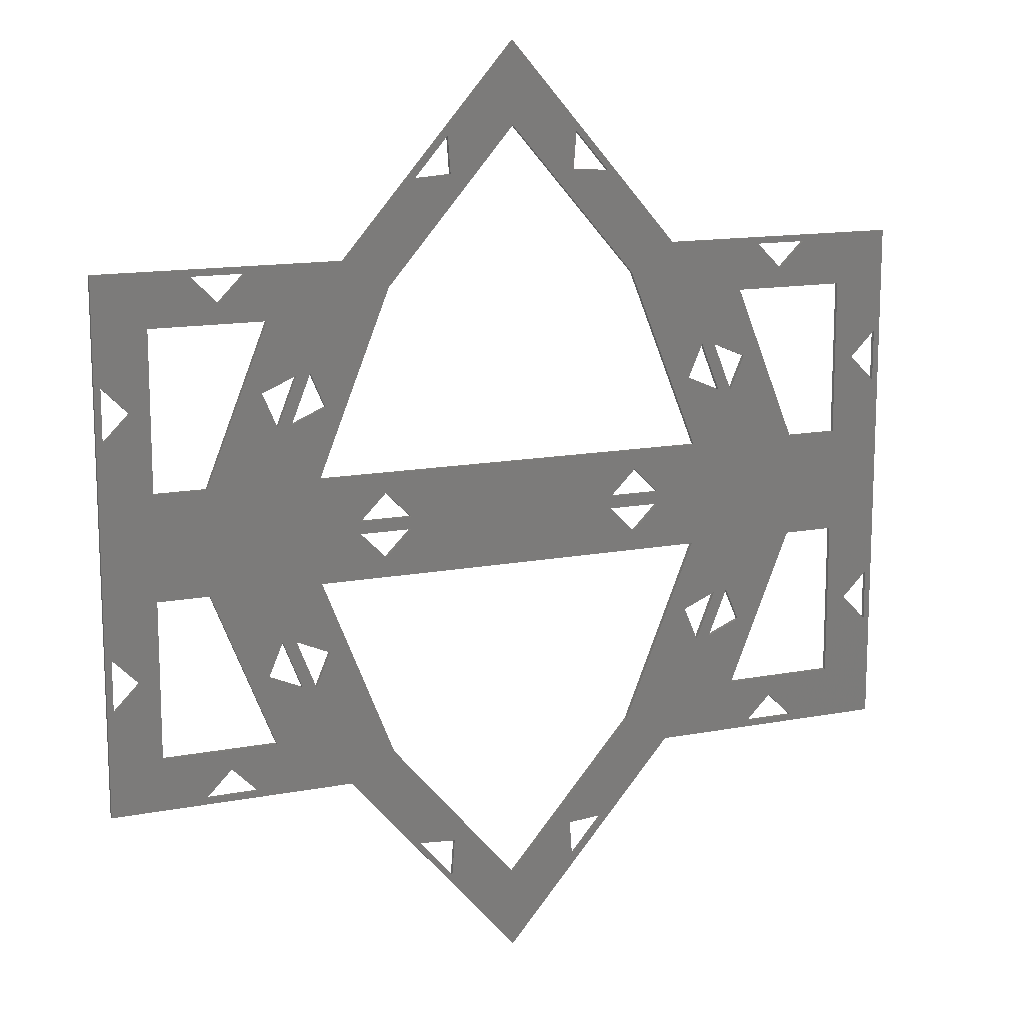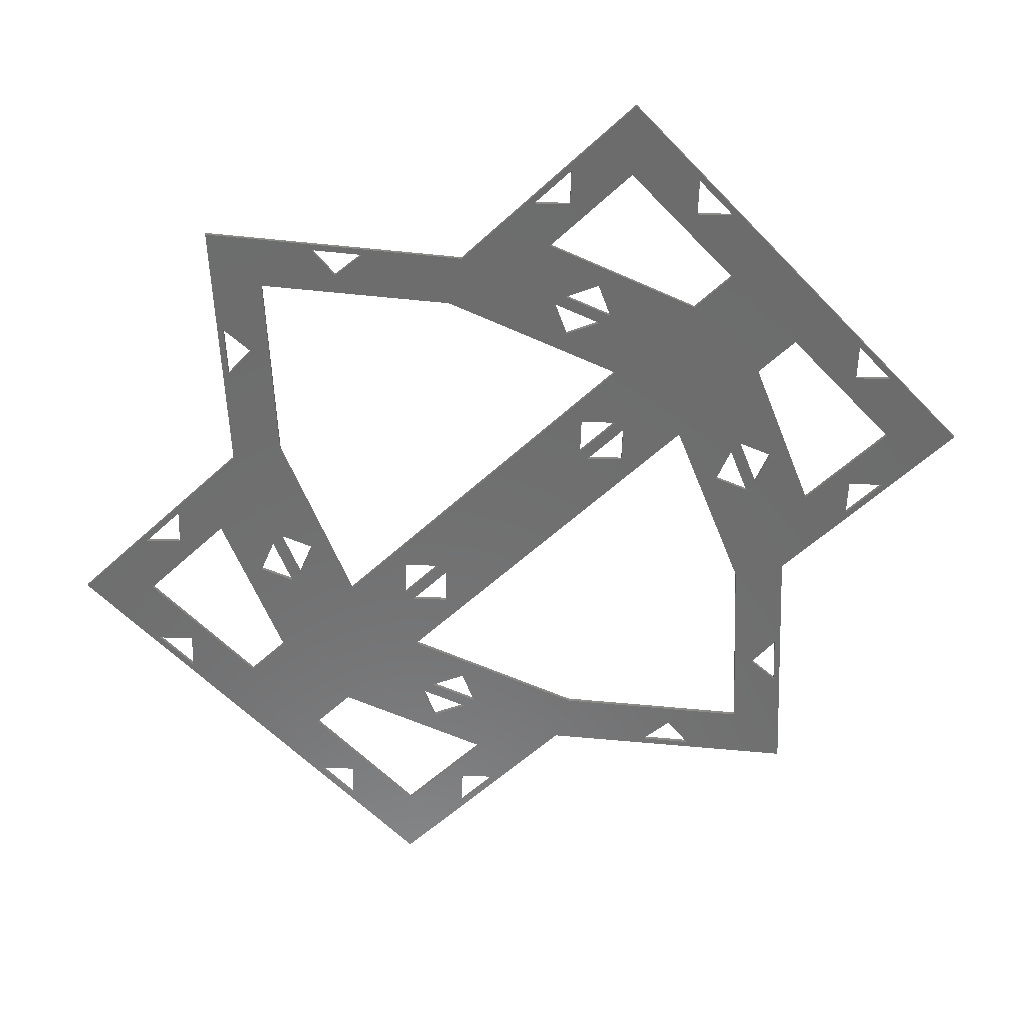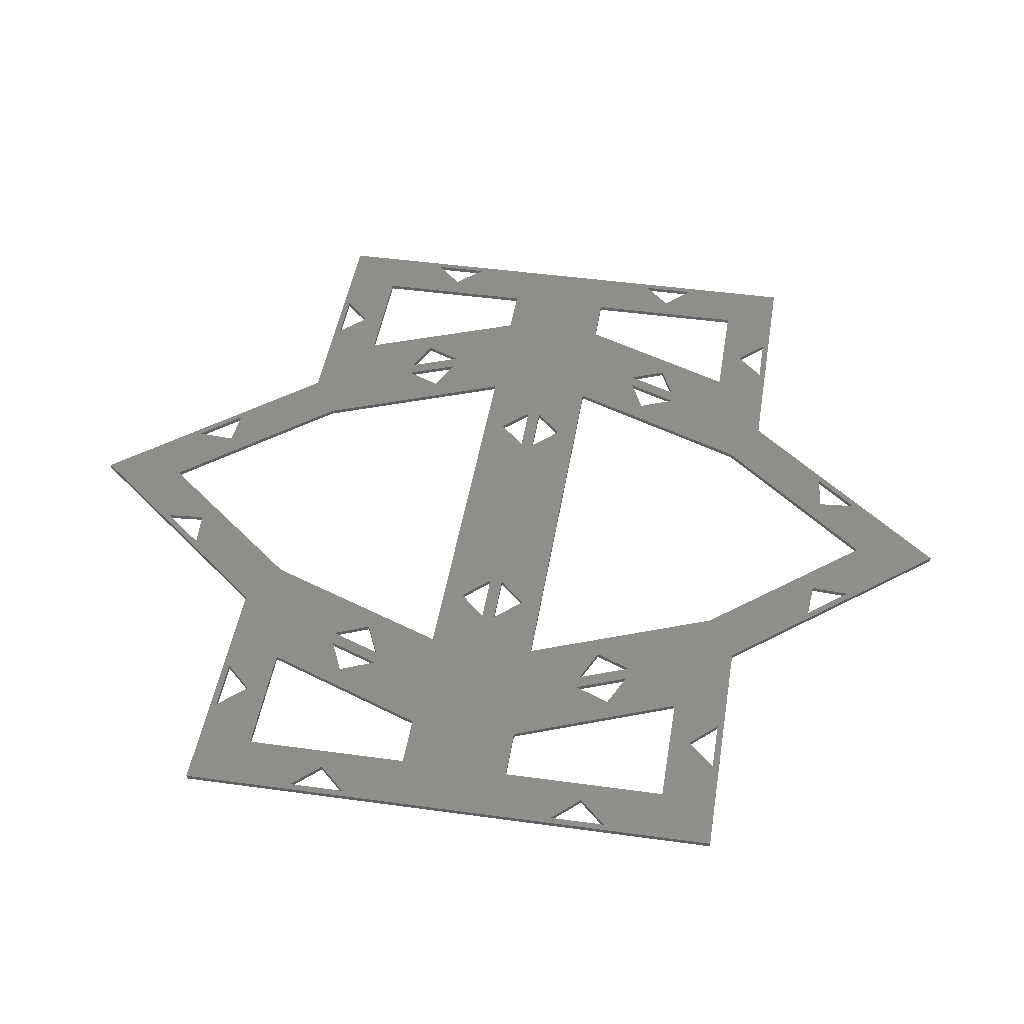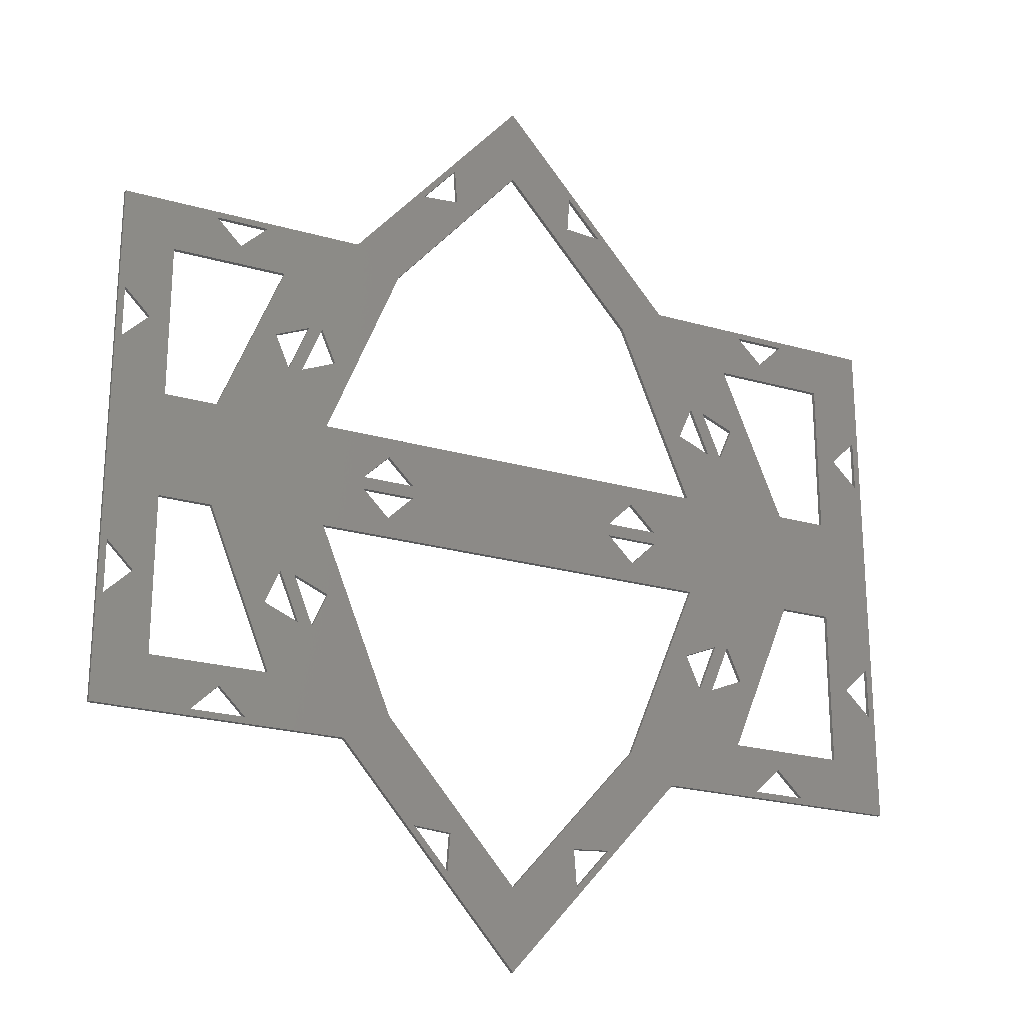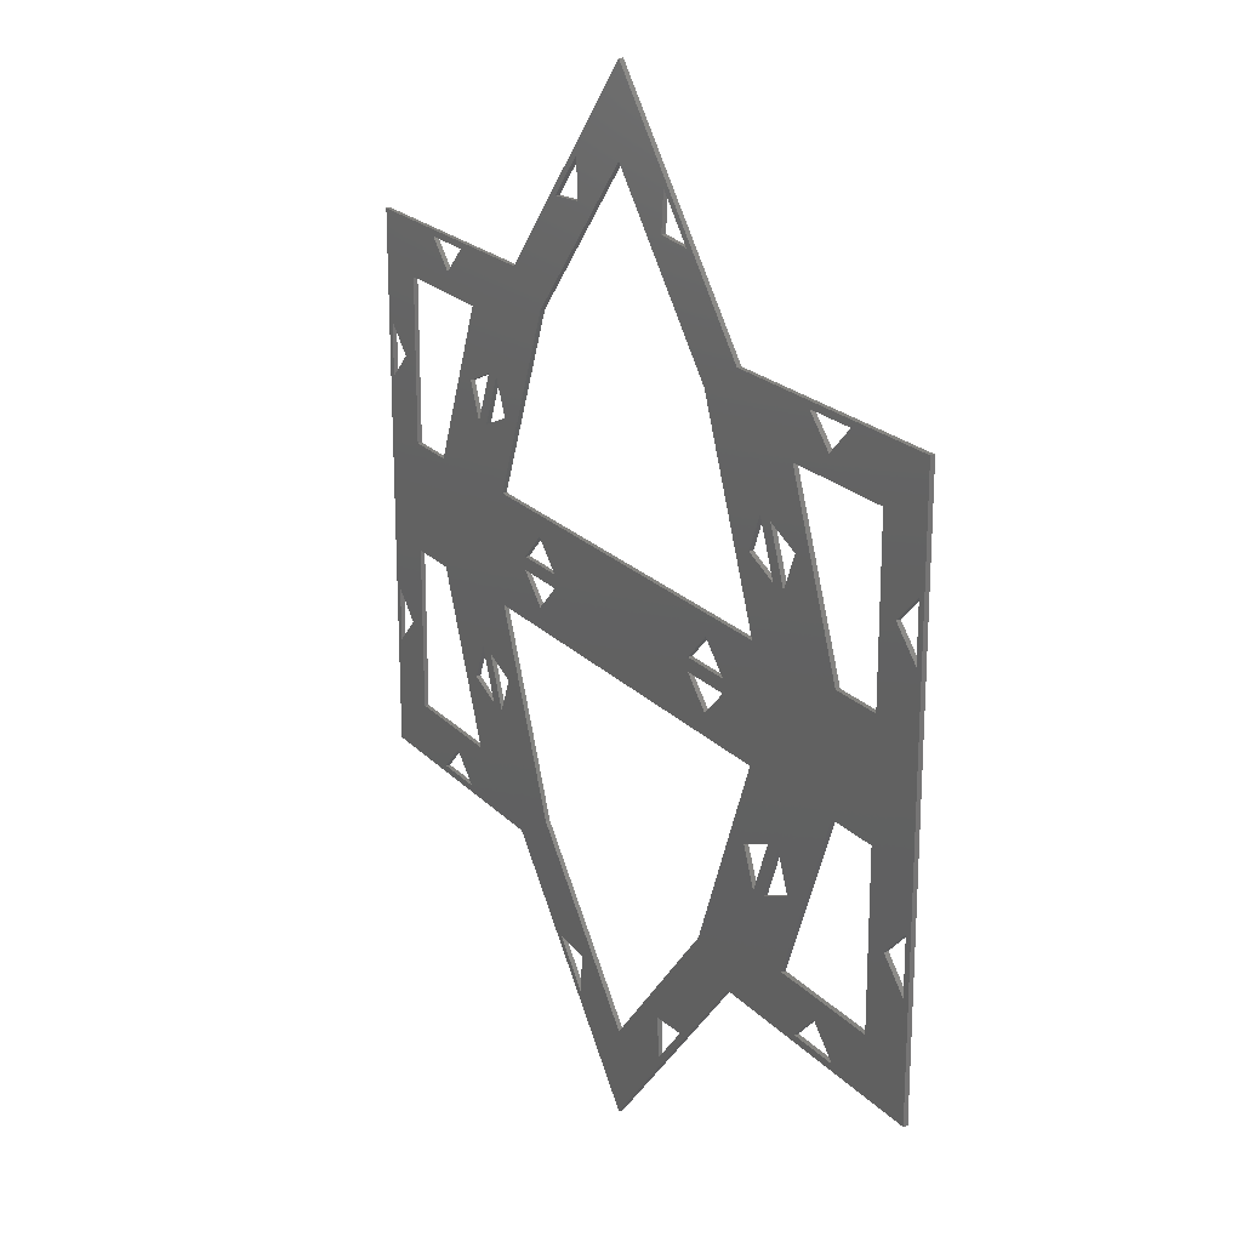
<metadata>
{"format":"stl","ext":"stl","renderer":"f3d","projection":"perspective","resolution":1024,"background":"white","views":[{"elev":13.8,"azim":-23.2,"up":"+Y"},{"elev":-58.8,"azim":-136.7,"up":"+Z"},{"elev":45.3,"azim":99.1,"up":"+Z"},{"elev":-23.3,"azim":154.2,"up":"+Y"},{"elev":21.3,"azim":59.7,"up":"+Y"}]}
</metadata>
<code>
# stl→obj: 224 verts, 564 faces
v -5.073 45.05 0
v 0.9268 30.05 0
v -1.904 36.16 0
v -13.07 30.05 0
v -7.659 30.41 0
v -13.07 45.05 0
v -12.71 39.05 0
v -7.104 42.05 0
v -3.018 38.95 0
v -4.659 30.41 0
v -3.505 33.05 0
v -3.854 37 0
v -10.07 33.05 0
v -6.159 31.91 0
v -12.71 36.05 0
v -10.07 42.05 0
v -11.21 37.55 0
v 0.9268 30.05 0.24
v -13.07 30.05 0.24
v -13.07 45.05 0.24
v -5.073 45.05 0.24
v -1.904 36.16 0.24
v -7.659 30.41 0.24
v -12.71 39.05 0.24
v -7.104 42.05 0.24
v -3.018 38.95 0.24
v -4.659 30.41 0.24
v -3.854 37 0.24
v -3.505 33.05 0.24
v -10.07 33.05 0.24
v -6.159 31.91 0.24
v -12.71 36.05 0.24
v -10.07 42.05 0.24
v -11.21 37.55 0.24
v 0.9268 60.05 0
v -3.018 51.16 0
v -10.07 48.05 0
v -13.07 60.05 0
v -12.71 54.05 0
v -4.659 59.69 0
v -1.904 53.95 0
v -7.104 48.05 0
v -3.854 53.11 0
v -3.505 57.05 0
v -12.71 51.05 0
v -10.07 57.05 0
v -11.21 52.55 0
v -7.659 59.69 0
v -6.159 58.19 0
v -13.07 60.05 0.24
v 0.9268 60.05 0.24
v -3.018 51.16 0.24
v -10.07 48.05 0.24
v -12.71 54.05 0.24
v -4.659 59.69 0.24
v -1.904 53.95 0.24
v -7.104 48.05 0.24
v -3.854 53.11 0.24
v -3.505 57.05 0.24
v -12.71 51.05 0.24
v -10.07 57.05 0.24
v -11.21 52.55 0.24
v -7.659 59.69 0.24
v -6.159 58.19 0.24
v 20.93 30.05 0
v 26.93 45.05 0
v 24.87 38.95 0
v 34.93 45.05 0
v 31.93 42.05 0
v 34.93 30.05 0
v 34.57 36.05 0
v 26.51 30.41 0
v 23.76 36.16 0
v 28.96 42.05 0
v 25.71 37 0
v 25.36 33.05 0
v 34.57 39.05 0
v 31.93 33.05 0
v 33.07 37.55 0
v 29.51 30.41 0
v 28.01 31.91 0
v 34.93 45.05 0.24
v 34.93 30.05 0.24
v 20.93 30.05 0.24
v 24.87 38.95 0.24
v 26.93 45.05 0.24
v 31.93 42.05 0.24
v 34.57 36.05 0.24
v 26.51 30.41 0.24
v 23.76 36.16 0.24
v 28.96 42.05 0.24
v 25.71 37 0.24
v 25.36 33.05 0.24
v 34.57 39.05 0.24
v 31.93 33.05 0.24
v 33.07 37.55 0.24
v 29.51 30.41 0.24
v 28.01 31.91 0.24
v 20.93 60.05 0
v 23.76 53.95 0
v 34.93 60.05 0
v 29.51 59.69 0
v 34.57 51.05 0
v 28.96 48.05 0
v 24.87 51.16 0
v 26.51 59.69 0
v 25.36 57.05 0
v 25.71 53.11 0
v 31.93 57.05 0
v 28.01 58.19 0
v 34.57 54.05 0
v 31.93 48.05 0
v 33.07 52.55 0
v 20.93 60.05 0.24
v 34.93 60.05 0.24
v 23.76 53.95 0.24
v 29.51 59.69 0.24
v 34.57 51.05 0.24
v 28.96 48.05 0.24
v 24.87 51.16 0.24
v 26.51 59.69 0.24
v 25.71 53.11 0.24
v 25.36 57.05 0.24
v 31.93 57.05 0.24
v 28.01 58.19 0.24
v 34.57 54.05 0.24
v 31.93 48.05 0.24
v 33.07 52.55 0.24
v -2.209 38.86 0
v 4.693 44.69 0
v 22.95 36.08 0
v 10.93 18.46 0
v 14.79 23.49 0
v 5.102 25.77 0
v -1.095 36.08 0
v -0.6421 42.05 0
v -0.2593 38.03 0
v 7.218 25.61 0
v 3.525 31.64 0
v 10.93 23.05 0
v 1.693 44.69 0
v 17.16 44.69 0
v 18.66 43.19 0
v 22.5 42.05 0
v 3.193 43.19 0
v 20.16 44.69 0
v 24.06 38.86 0
v 16.75 25.77 0
v 14.64 25.61 0
v 18.33 31.64 0
v 22.11 38.03 0
v 7.062 23.49 0
v 10.93 18.46 0.24
v -2.209 38.86 0.24
v 4.693 44.69 0.24
v 22.95 36.08 0.24
v 14.79 23.49 0.24
v 5.102 25.77 0.24
v -1.095 36.08 0.24
v -0.6421 42.05 0.24
v -0.2593 38.03 0.24
v 7.218 25.61 0.24
v 3.525 31.64 0.24
v 10.93 23.05 0.24
v 1.693 44.69 0.24
v 17.16 44.69 0.24
v 18.66 43.19 0.24
v 3.193 43.19 0.24
v 22.5 42.05 0.24
v 20.16 44.69 0.24
v 24.06 38.86 0.24
v 16.75 25.77 0.24
v 14.64 25.61 0.24
v 18.33 31.64 0.24
v 22.11 38.03 0.24
v 7.062 23.49 0.24
v -1.095 54.03 0
v 10.93 71.65 0
v 7.062 66.61 0
v 16.75 64.34 0
v 24.06 51.24 0
v 17.16 45.41 0
v -2.209 51.24 0
v 5.102 64.34 0
v 7.218 64.5 0
v 10.93 67.05 0
v 3.525 58.47 0
v -0.2593 52.08 0
v -0.6421 48.05 0
v 14.79 66.61 0
v 22.95 54.03 0
v 22.11 52.08 0
v 22.5 48.05 0
v 18.33 58.47 0
v 14.64 64.5 0
v 4.693 45.41 0
v 20.16 45.41 0
v 3.193 46.91 0
v 18.66 46.91 0
v 1.693 45.41 0
v 10.93 71.65 0.24
v -1.095 54.03 0.24
v 7.062 66.61 0.24
v 16.75 64.34 0.24
v 24.06 51.24 0.24
v 17.16 45.41 0.24
v -2.209 51.24 0.24
v 5.102 64.34 0.24
v 7.218 64.5 0.24
v 10.93 67.05 0.24
v 3.525 58.47 0.24
v -0.2593 52.08 0.24
v -0.6421 48.05 0.24
v 14.79 66.61 0.24
v 22.95 54.03 0.24
v 22.11 52.08 0.24
v 22.5 48.05 0.24
v 18.33 58.47 0.24
v 14.64 64.5 0.24
v 4.693 45.41 0.24
v 20.16 45.41 0.24
v 3.193 46.91 0.24
v 18.66 46.91 0.24
v 1.693 45.41 0.24
f 1 2 3
f 2 4 5
f 4 6 7
f 6 1 8
f 3 9 1
f 3 2 10
f 3 11 12
f 3 10 11
f 9 8 1
f 9 12 8
f 12 11 8
f 5 10 2
f 5 4 13
f 5 13 14
f 10 14 11
f 14 13 11
f 7 15 4
f 7 6 16
f 7 16 17
f 15 13 4
f 15 17 13
f 17 16 13
f 8 16 6
f 4 2 18
f 19 4 18
f 6 4 19
f 20 6 19
f 21 22 18
f 18 23 19
f 19 24 20
f 20 25 21
f 22 21 26
f 22 27 18
f 22 28 29
f 22 29 27
f 26 21 25
f 26 25 28
f 28 25 29
f 23 18 27
f 23 30 19
f 23 31 30
f 27 29 31
f 31 29 30
f 24 19 32
f 24 33 20
f 24 34 33
f 32 19 30
f 32 30 34
f 34 30 33
f 25 20 33
f 3 22 9
f 9 22 26
f 9 26 12
f 12 26 28
f 12 28 3
f 3 28 22
f 5 23 10
f 10 23 27
f 10 27 14
f 14 27 31
f 14 31 5
f 5 31 23
f 7 24 15
f 15 24 32
f 15 32 17
f 17 32 34
f 17 34 7
f 7 34 24
f 8 25 16
f 16 25 33
f 16 33 13
f 13 33 30
f 13 30 11
f 11 30 29
f 11 29 8
f 8 29 25
f 35 1 36
f 1 6 37
f 6 38 39
f 38 35 40
f 36 41 35
f 36 1 42
f 36 42 43
f 41 40 35
f 41 43 44
f 41 44 40
f 43 42 44
f 39 45 6
f 39 38 46
f 39 46 47
f 45 37 6
f 45 47 37
f 47 46 37
f 40 48 38
f 40 44 49
f 48 46 38
f 48 49 46
f 49 44 46
f 37 42 1
f 38 6 20
f 50 38 20
f 35 38 50
f 51 35 50
f 51 52 21
f 21 53 20
f 20 54 50
f 50 55 51
f 52 51 56
f 52 57 21
f 52 58 57
f 56 51 55
f 56 59 58
f 56 55 59
f 58 59 57
f 54 20 60
f 54 61 50
f 54 62 61
f 60 20 53
f 60 53 62
f 62 53 61
f 55 50 63
f 55 64 59
f 63 50 61
f 63 61 64
f 64 61 59
f 53 21 57
f 36 52 41
f 41 52 56
f 41 56 43
f 43 56 58
f 43 58 36
f 36 58 52
f 39 54 45
f 45 54 60
f 45 60 47
f 47 60 62
f 47 62 39
f 39 62 54
f 40 55 48
f 48 55 63
f 48 63 49
f 49 63 64
f 49 64 40
f 40 64 55
f 44 59 46
f 46 59 61
f 46 61 37
f 37 61 53
f 37 53 42
f 42 53 57
f 42 57 44
f 44 57 59
f 65 66 67
f 66 68 69
f 68 70 71
f 70 65 72
f 67 73 65
f 67 66 74
f 67 74 75
f 73 72 65
f 73 75 76
f 73 76 72
f 75 74 76
f 71 77 68
f 71 70 78
f 71 78 79
f 77 69 68
f 77 79 69
f 79 78 69
f 72 80 70
f 72 76 81
f 80 78 70
f 80 81 78
f 81 76 78
f 69 74 66
f 70 68 82
f 83 70 82
f 65 70 83
f 84 65 83
f 84 85 86
f 86 87 82
f 82 88 83
f 83 89 84
f 85 84 90
f 85 91 86
f 85 92 91
f 90 84 89
f 90 93 92
f 90 89 93
f 92 93 91
f 88 82 94
f 88 95 83
f 88 96 95
f 94 82 87
f 94 87 96
f 96 87 95
f 89 83 97
f 89 98 93
f 97 83 95
f 97 95 98
f 98 95 93
f 87 86 91
f 67 85 73
f 73 85 90
f 73 90 75
f 75 90 92
f 75 92 67
f 67 92 85
f 71 88 77
f 77 88 94
f 77 94 79
f 79 94 96
f 79 96 71
f 71 96 88
f 72 89 80
f 80 89 97
f 80 97 81
f 81 97 98
f 81 98 72
f 72 98 89
f 76 93 78
f 78 93 95
f 78 95 69
f 69 95 87
f 69 87 74
f 74 87 91
f 74 91 76
f 76 91 93
f 66 99 100
f 99 101 102
f 101 68 103
f 68 66 104
f 100 105 66
f 100 99 106
f 100 107 108
f 100 106 107
f 105 104 66
f 105 108 104
f 108 107 104
f 102 106 99
f 102 101 109
f 102 109 110
f 106 110 107
f 110 109 107
f 103 111 101
f 103 68 112
f 103 112 113
f 111 109 101
f 111 113 109
f 113 112 109
f 104 112 68
f 101 99 114
f 115 101 114
f 68 101 115
f 82 68 115
f 86 116 114
f 114 117 115
f 115 118 82
f 82 119 86
f 116 86 120
f 116 121 114
f 116 122 123
f 116 123 121
f 120 86 119
f 120 119 122
f 122 119 123
f 117 114 121
f 117 124 115
f 117 125 124
f 121 123 125
f 125 123 124
f 118 115 126
f 118 127 82
f 118 128 127
f 126 115 124
f 126 124 128
f 128 124 127
f 119 82 127
f 100 116 105
f 105 116 120
f 105 120 108
f 108 120 122
f 108 122 100
f 100 122 116
f 102 117 106
f 106 117 121
f 106 121 110
f 110 121 125
f 110 125 102
f 102 125 117
f 103 118 111
f 111 118 126
f 111 126 113
f 113 126 128
f 113 128 103
f 103 128 118
f 104 119 112
f 112 119 127
f 112 127 109
f 109 127 124
f 109 124 107
f 107 124 123
f 107 123 104
f 104 123 119
f 2 1 129
f 1 66 130
f 66 65 131
f 65 132 133
f 132 2 134
f 129 135 2
f 129 1 136
f 129 136 137
f 135 134 2
f 135 138 134
f 135 137 139
f 135 139 140
f 135 140 138
f 137 136 139
f 130 141 1
f 130 66 142
f 130 142 143
f 130 144 145
f 130 143 144
f 141 136 1
f 141 145 136
f 145 144 136
f 146 142 66
f 146 66 144
f 146 144 143
f 131 147 66
f 131 65 148
f 131 148 149
f 131 149 140
f 131 140 150
f 131 150 151
f 147 144 66
f 147 151 144
f 151 150 144
f 133 148 65
f 133 132 140
f 133 140 149
f 134 152 132
f 152 140 132
f 152 138 140
f 132 65 84
f 153 132 84
f 2 132 153
f 18 2 153
f 18 154 21
f 21 155 86
f 86 156 84
f 84 157 153
f 153 158 18
f 154 18 159
f 154 160 21
f 154 161 160
f 159 18 158
f 159 158 162
f 159 163 161
f 159 164 163
f 159 162 164
f 161 163 160
f 155 21 165
f 155 166 86
f 155 167 166
f 155 168 169
f 155 169 167
f 165 21 160
f 165 160 168
f 168 160 169
f 170 86 166
f 170 169 86
f 170 167 169
f 156 86 171
f 156 172 84
f 156 173 172
f 156 164 173
f 156 174 164
f 156 175 174
f 171 86 169
f 171 169 175
f 175 169 174
f 157 84 172
f 157 164 153
f 157 173 164
f 158 153 176
f 176 153 164
f 176 164 162
f 129 154 135
f 135 154 159
f 135 159 137
f 137 159 161
f 137 161 129
f 129 161 154
f 130 155 141
f 141 155 165
f 141 165 145
f 145 165 168
f 145 168 130
f 130 168 155
f 146 170 142
f 142 170 166
f 142 166 143
f 143 166 167
f 143 167 146
f 146 167 170
f 131 156 147
f 147 156 171
f 147 171 151
f 151 171 175
f 151 175 131
f 131 175 156
f 133 157 148
f 148 157 172
f 148 172 149
f 149 172 173
f 149 173 133
f 133 173 157
f 134 158 152
f 152 158 176
f 152 176 138
f 138 176 162
f 138 162 134
f 134 162 158
f 139 163 140
f 140 163 164
f 140 164 150
f 150 164 174
f 150 174 144
f 144 174 169
f 144 169 136
f 136 169 160
f 136 160 139
f 139 160 163
f 1 35 177
f 35 178 179
f 178 99 180
f 99 66 181
f 66 1 182
f 177 183 1
f 177 35 184
f 177 184 185
f 177 185 186
f 177 186 187
f 177 187 188
f 183 189 1
f 183 188 189
f 188 187 189
f 179 184 35
f 179 178 186
f 179 186 185
f 180 190 178
f 180 99 191
f 180 191 192
f 180 192 193
f 180 193 194
f 180 194 195
f 190 186 178
f 190 195 186
f 195 194 186
f 181 191 99
f 181 66 193
f 181 193 192
f 182 1 196
f 182 197 66
f 182 196 198
f 182 189 199
f 182 198 189
f 197 193 66
f 197 199 193
f 199 189 193
f 200 196 1
f 200 1 189
f 200 189 198
f 178 35 51
f 201 178 51
f 99 178 201
f 114 99 201
f 21 202 51
f 51 203 201
f 201 204 114
f 114 205 86
f 86 206 21
f 202 21 207
f 202 208 51
f 202 209 208
f 202 210 209
f 202 211 210
f 202 212 211
f 207 21 213
f 207 213 212
f 212 213 211
f 203 51 208
f 203 210 201
f 203 209 210
f 204 201 214
f 204 215 114
f 204 216 215
f 204 217 216
f 204 218 217
f 204 219 218
f 214 201 210
f 214 210 219
f 219 210 218
f 205 114 215
f 205 217 86
f 205 216 217
f 206 220 21
f 206 86 221
f 206 222 220
f 206 223 213
f 206 213 222
f 221 86 217
f 221 217 223
f 223 217 213
f 224 21 220
f 224 213 21
f 224 222 213
f 177 202 183
f 183 202 207
f 183 207 188
f 188 207 212
f 188 212 177
f 177 212 202
f 179 203 184
f 184 203 208
f 184 208 185
f 185 208 209
f 185 209 179
f 179 209 203
f 180 204 190
f 190 204 214
f 190 214 195
f 195 214 219
f 195 219 180
f 180 219 204
f 181 205 191
f 191 205 215
f 191 215 192
f 192 215 216
f 192 216 181
f 181 216 205
f 182 206 197
f 197 206 221
f 197 221 199
f 199 221 223
f 199 223 182
f 182 223 206
f 200 224 196
f 196 224 220
f 196 220 198
f 198 220 222
f 198 222 200
f 200 222 224
f 189 213 193
f 193 213 217
f 193 217 194
f 194 217 218
f 194 218 186
f 186 218 210
f 186 210 187
f 187 210 211
f 187 211 189
f 189 211 213

</code>
